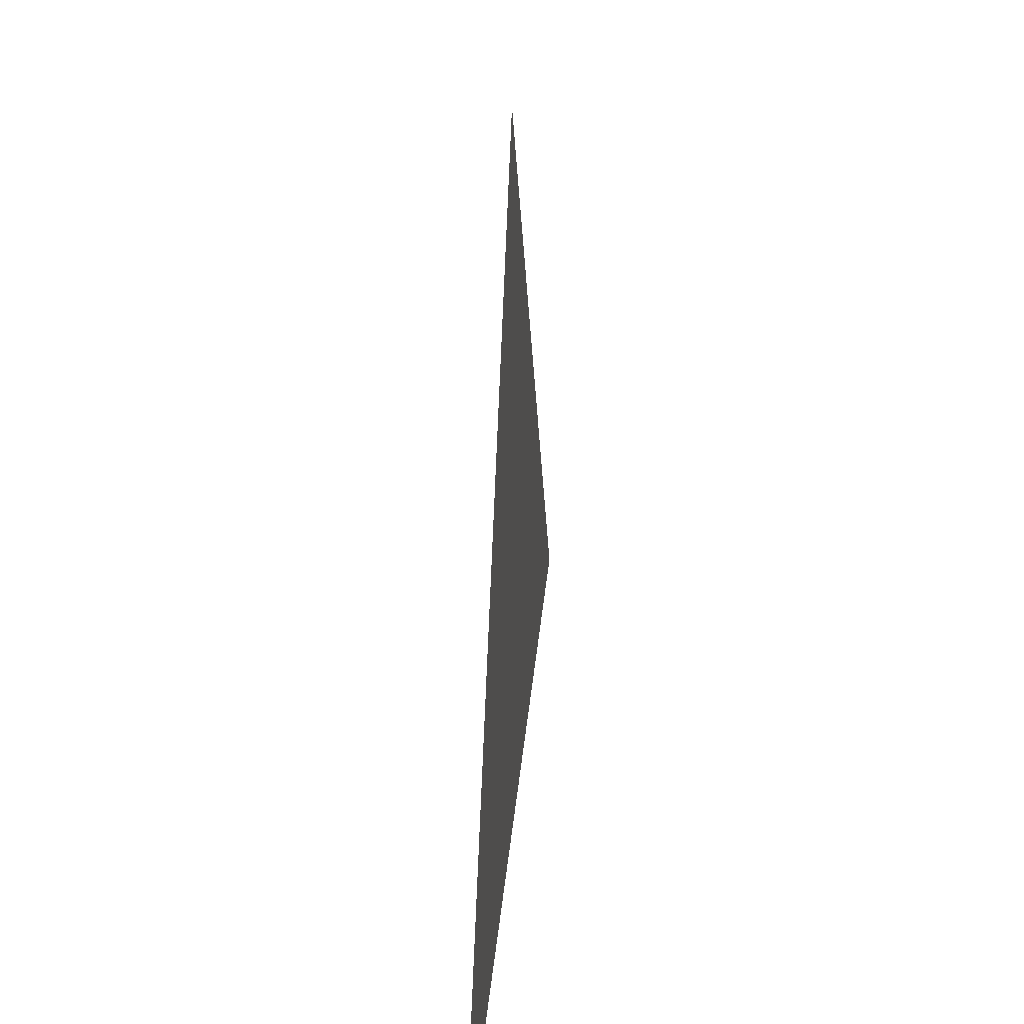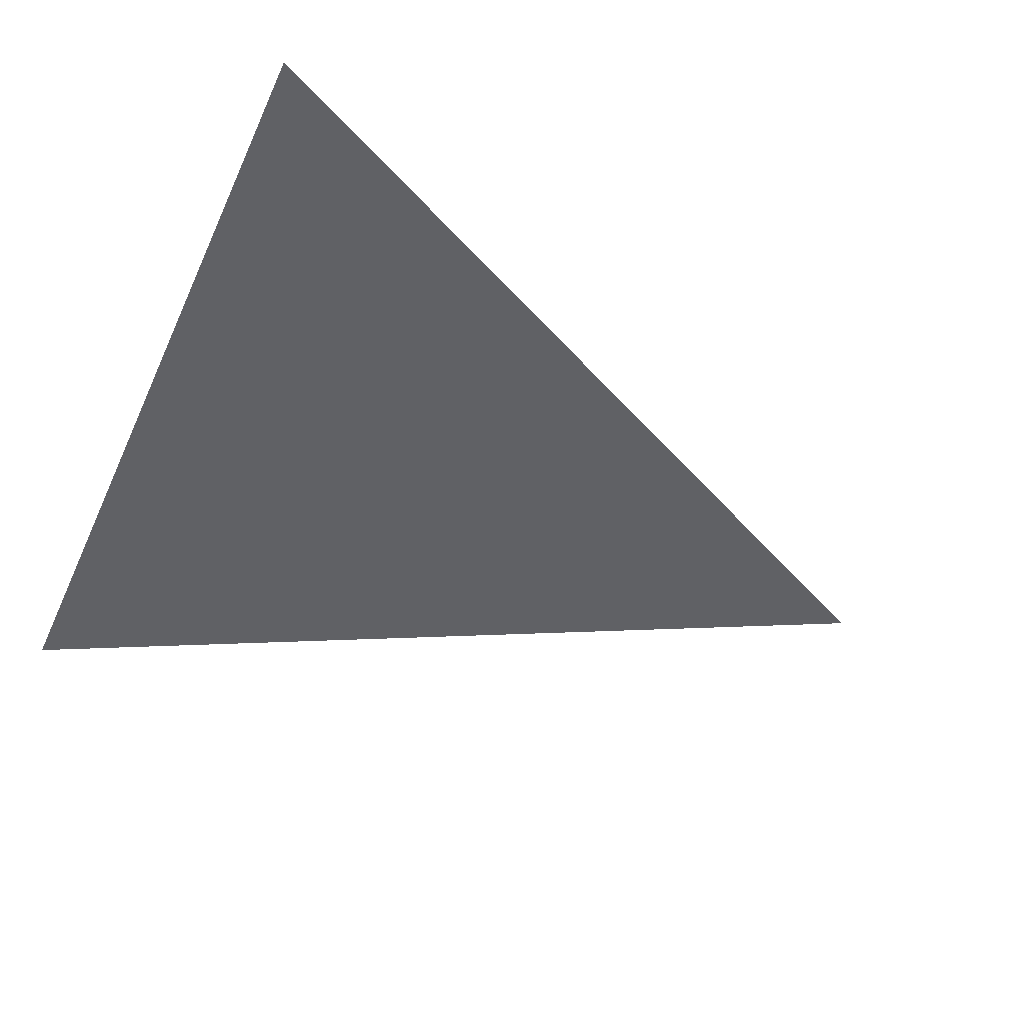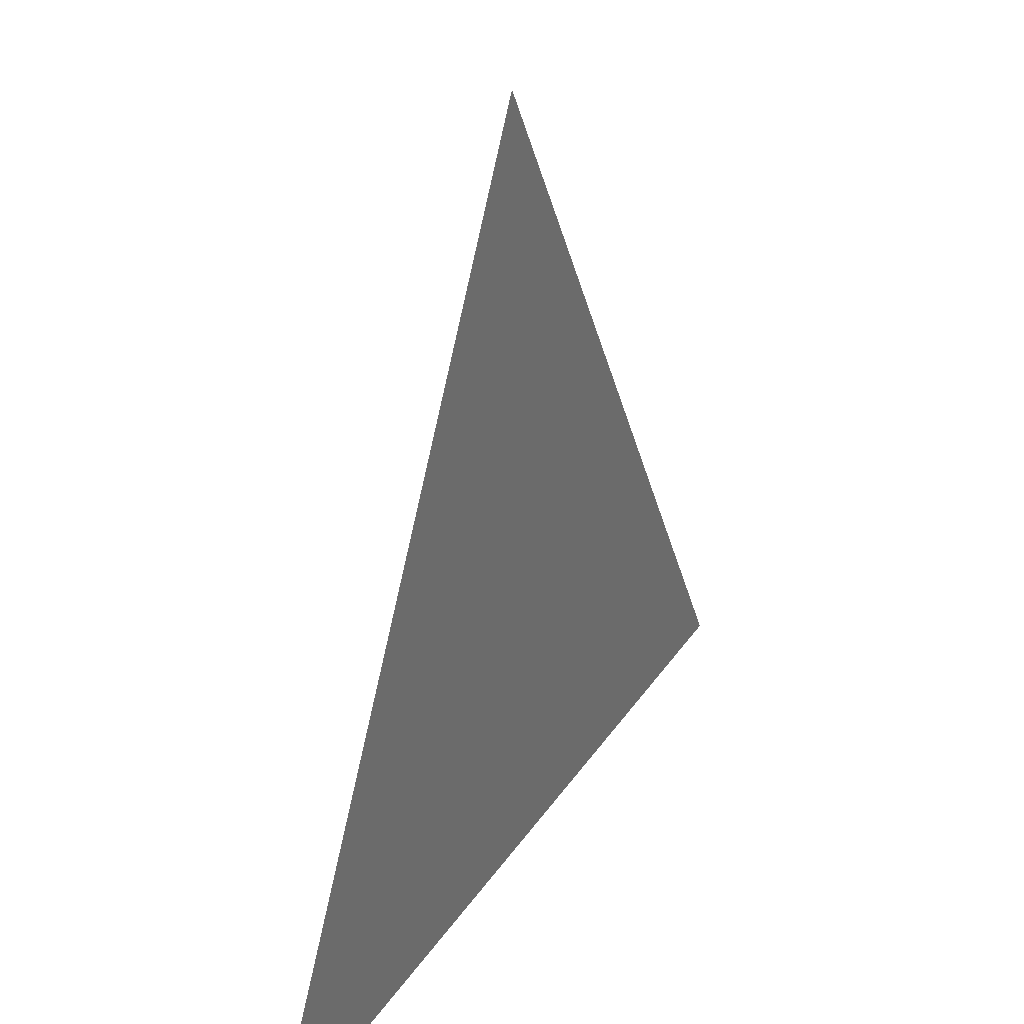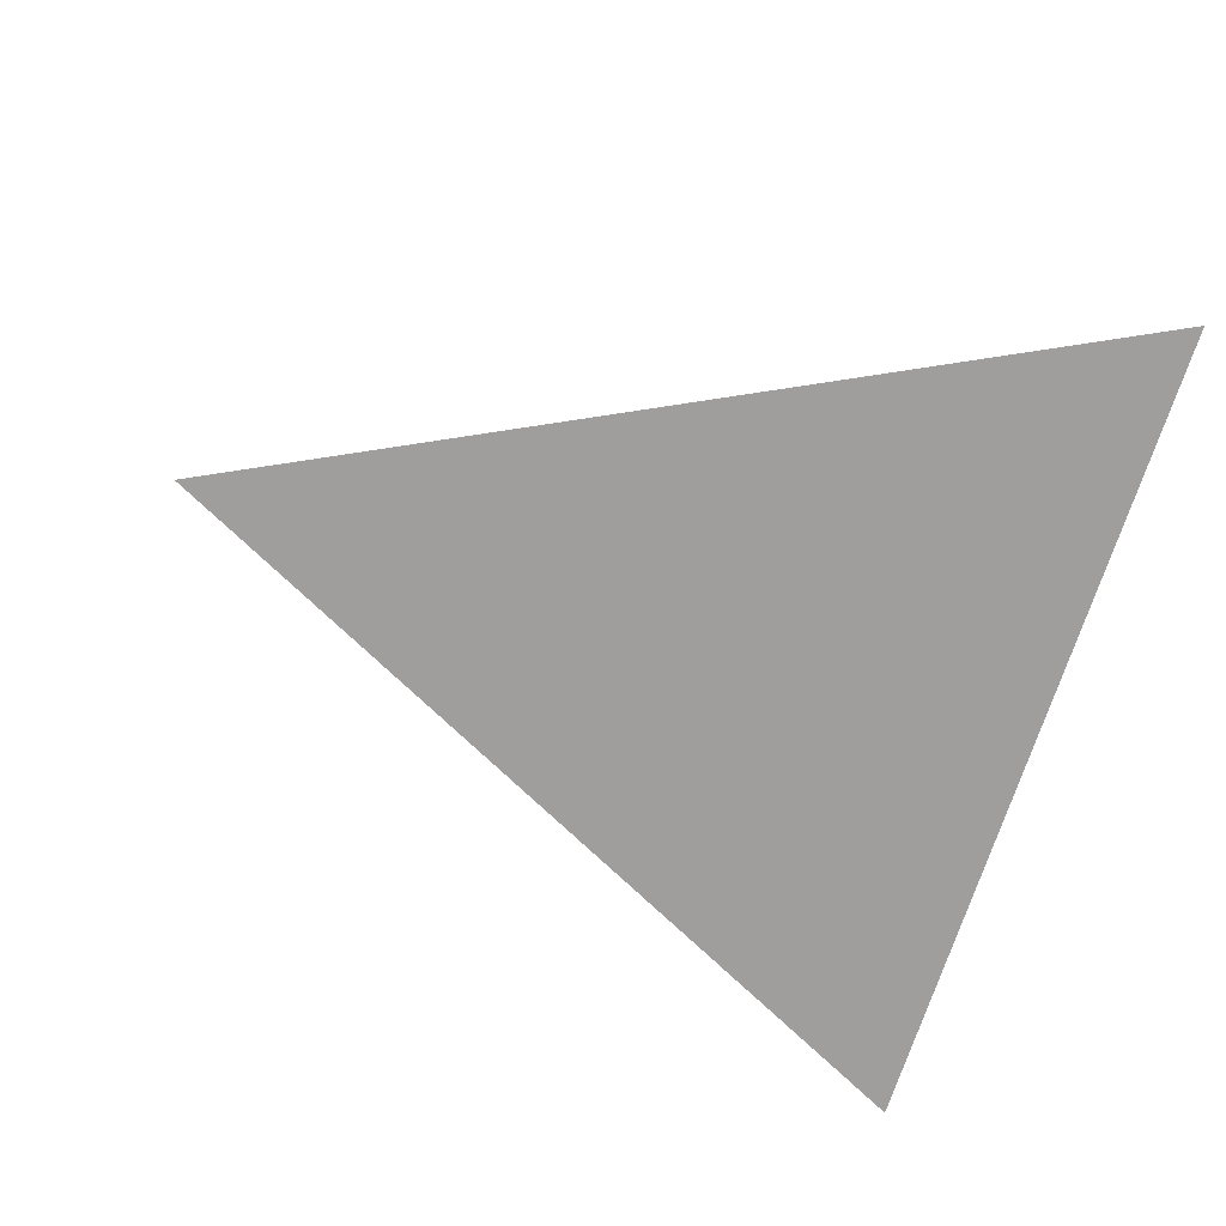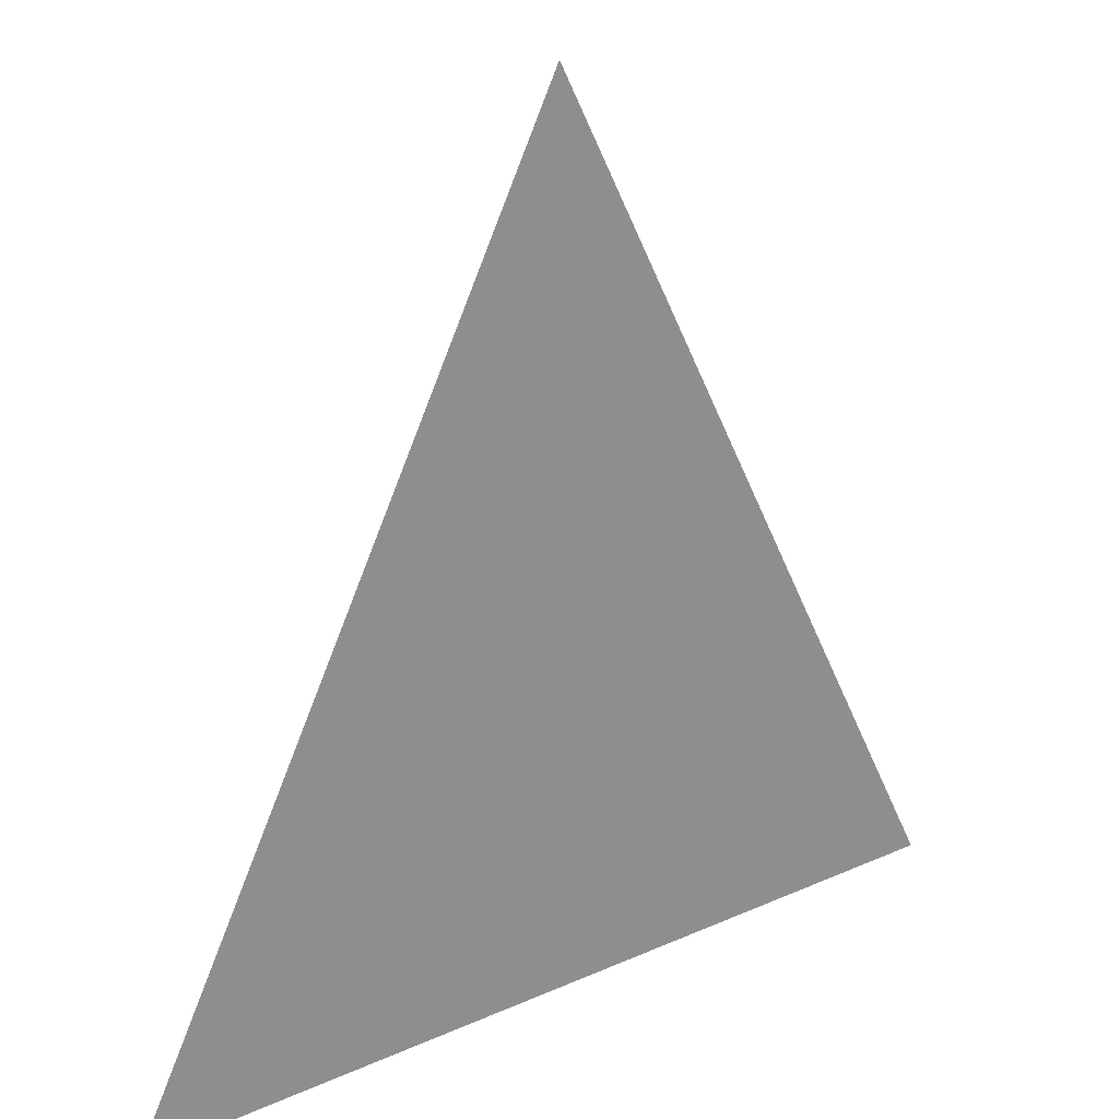
<metadata>
{"format":"obj","ext":"obj","renderer":"f3d","projection":"perspective","resolution":1024,"background":"white","views":[{"elev":39.9,"azim":95.8,"up":"+Y"},{"elev":-49.6,"azim":66.1,"up":"+Z"},{"elev":35.9,"azim":-60.1,"up":"+Y"},{"elev":-70.9,"azim":-107.8,"up":"+Z"},{"elev":25.0,"azim":-35.8,"up":"+Y"}]}
</metadata>
<code>
v 0 0 0
v 2 0 0
v 1 2 0
f 1 2 3

</code>
